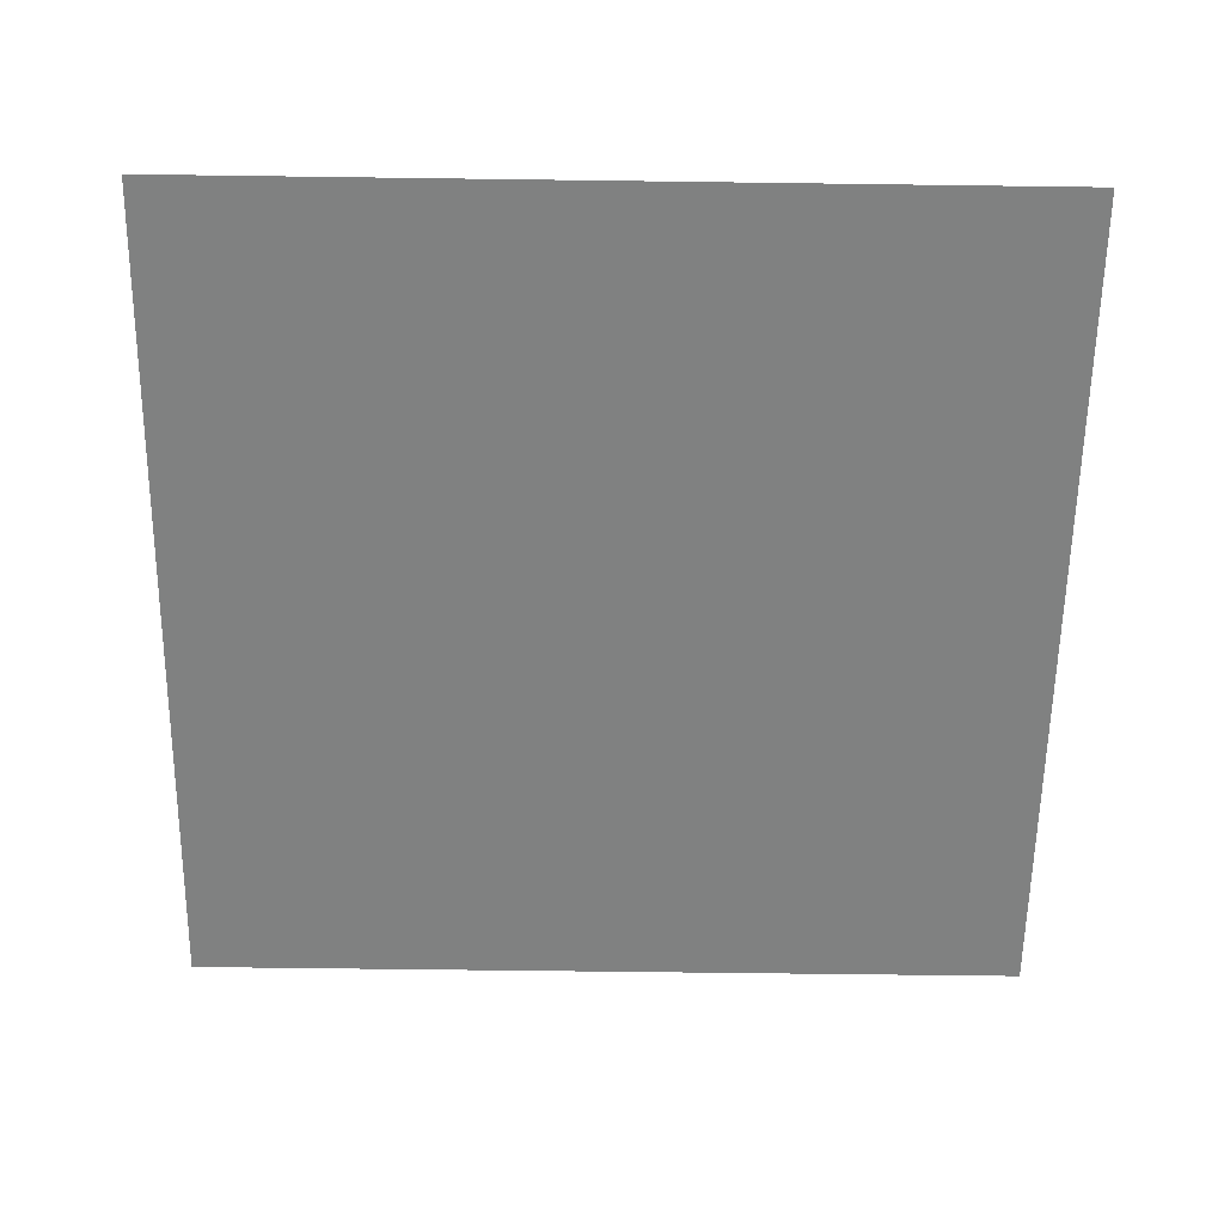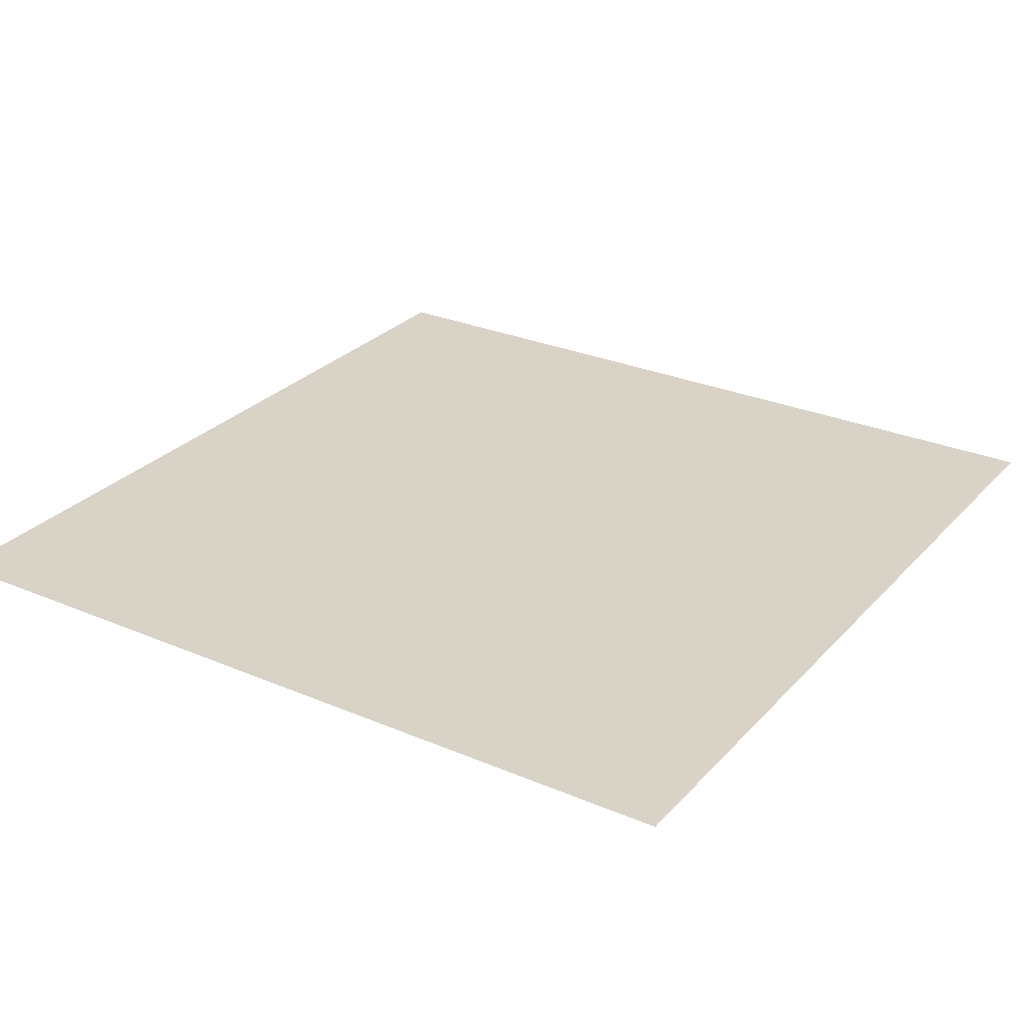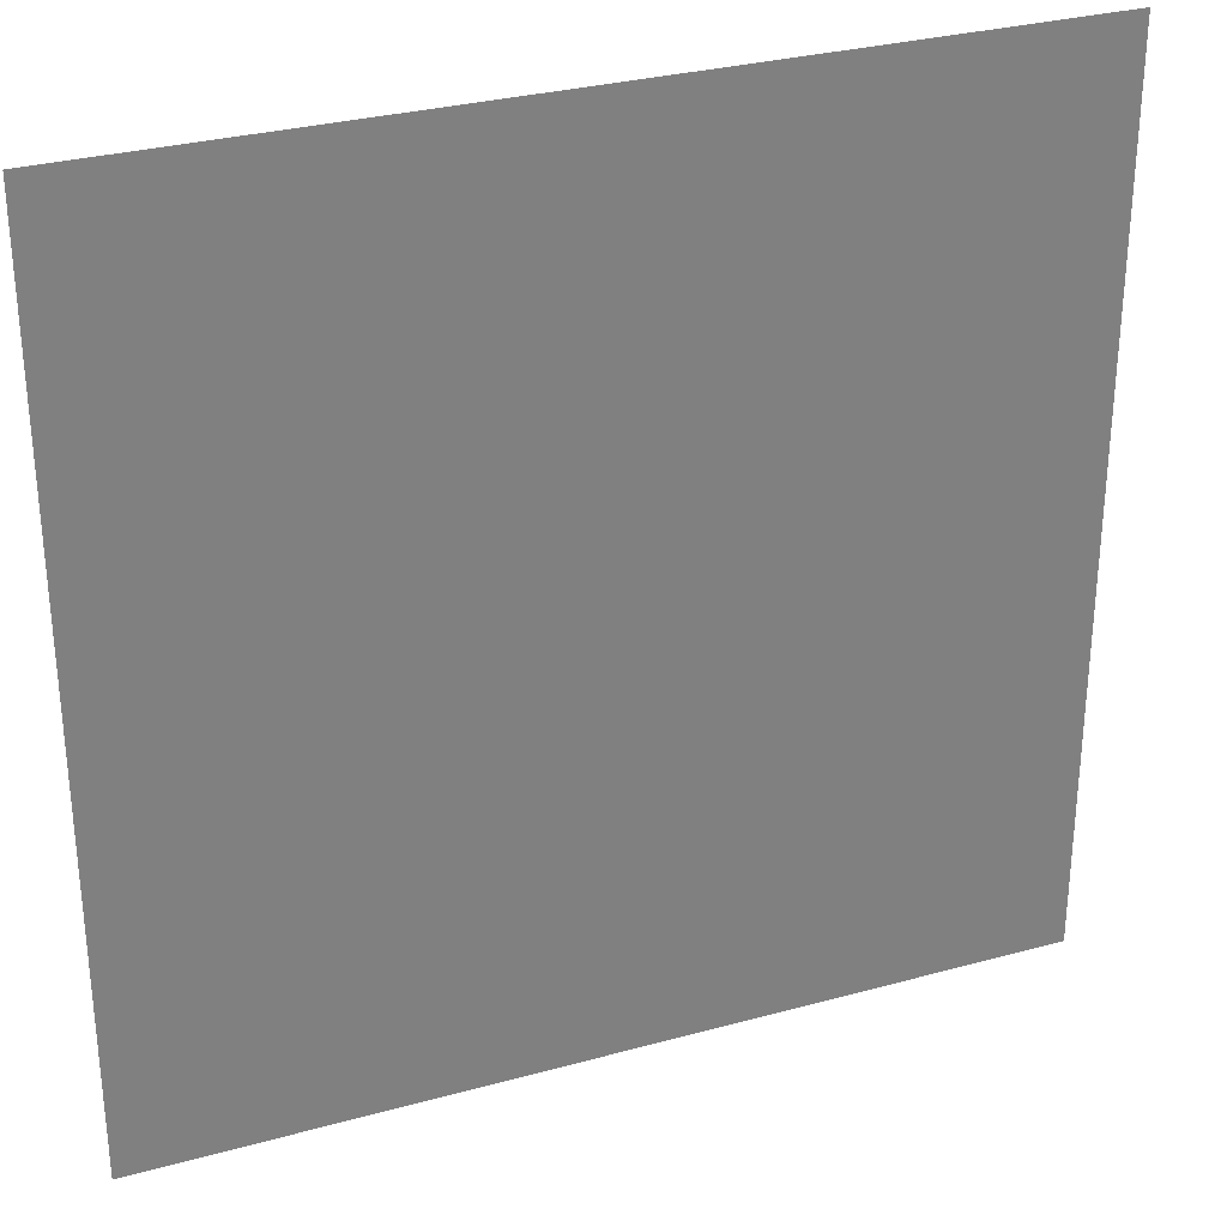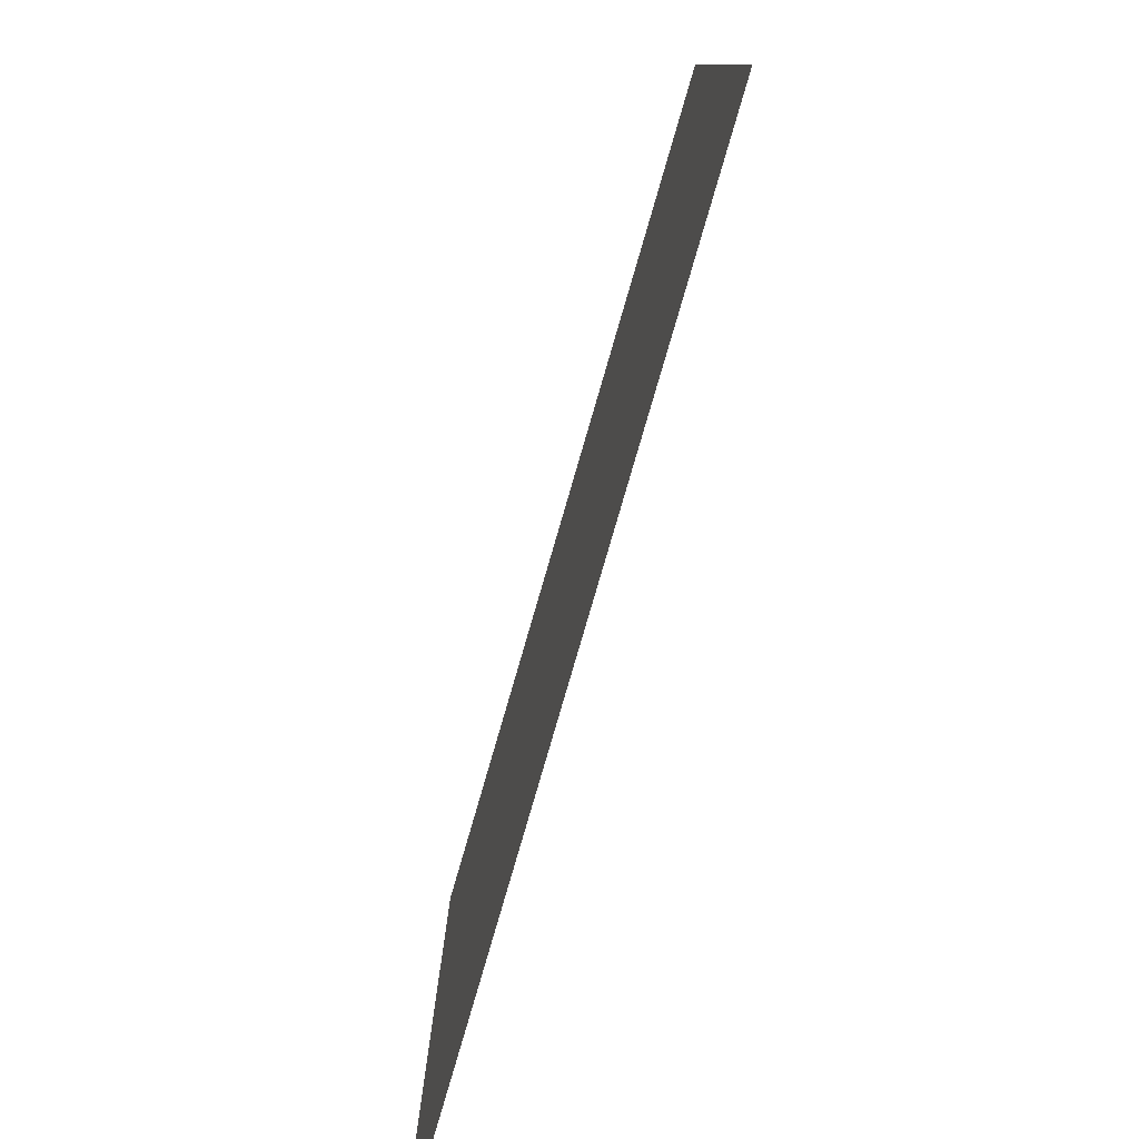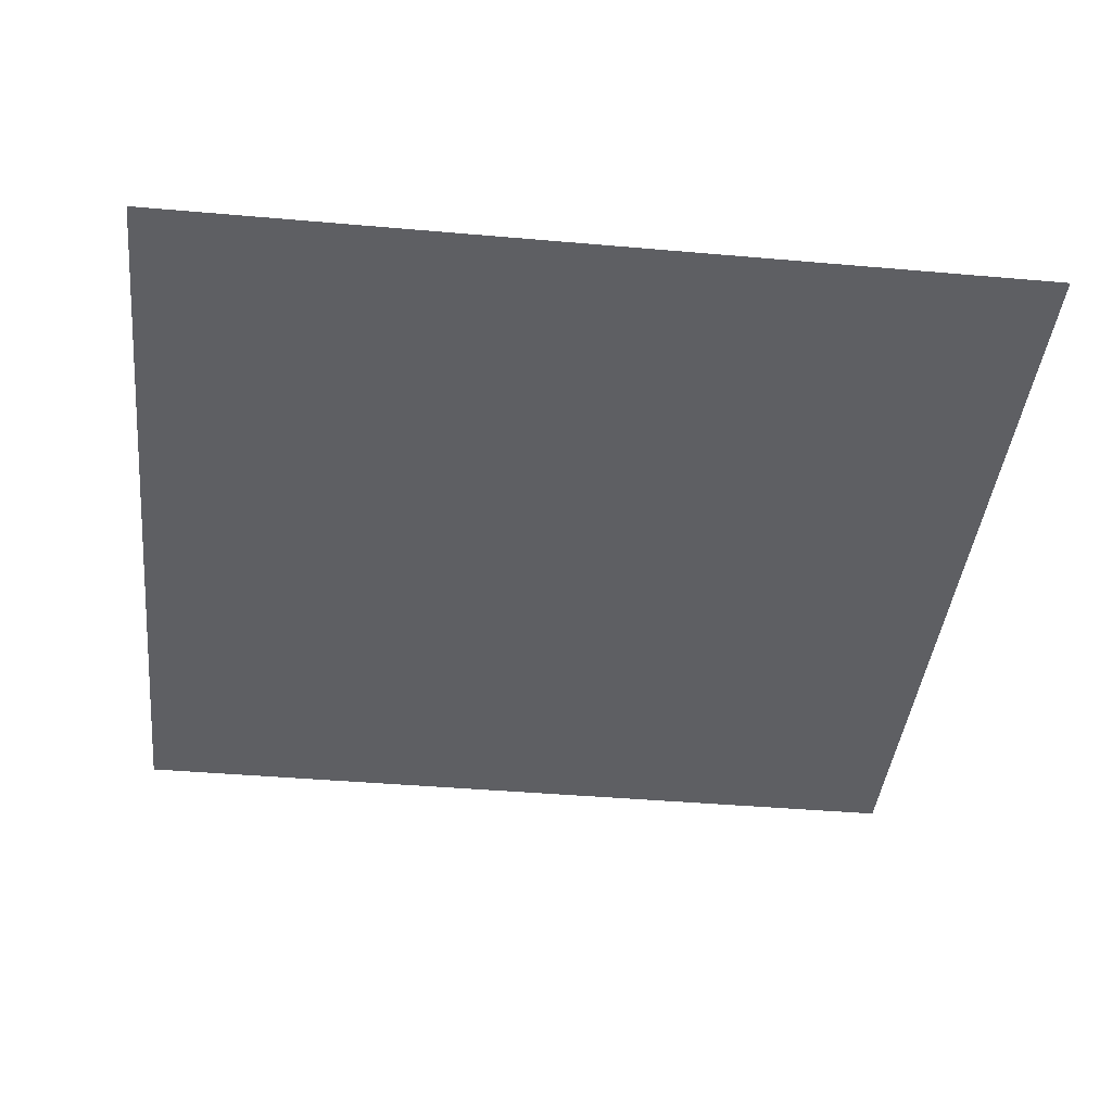
<metadata>
{"format":"obj","ext":"obj","renderer":"f3d","projection":"perspective","resolution":1024,"background":"white","views":[{"elev":-60.3,"azim":179.2,"up":"+Z"},{"elev":27.9,"azim":-57.0,"up":"+Z"},{"elev":30.4,"azim":-21.7,"up":"+Y"},{"elev":-79.9,"azim":73.8,"up":"+Y"},{"elev":-41.1,"azim":83.9,"up":"+Z"}]}
</metadata>
<code>
v -78.93 -154.7 0
v -80 -154.7 0
v -80 -153.6 0
v -78.93 -153.6 0
g CS-Floor1_mesh_0009
f 1 2 3 4

</code>
